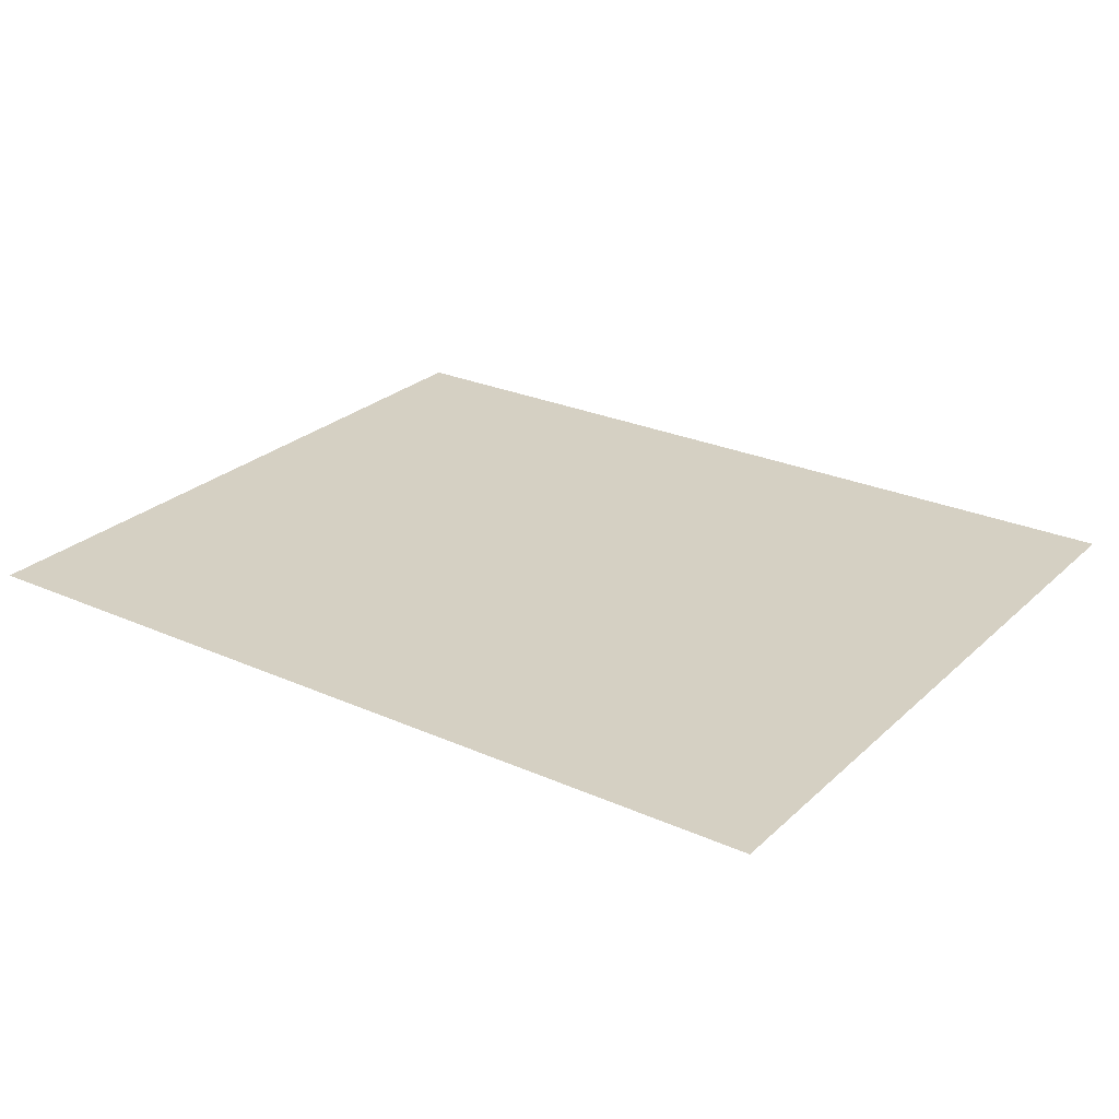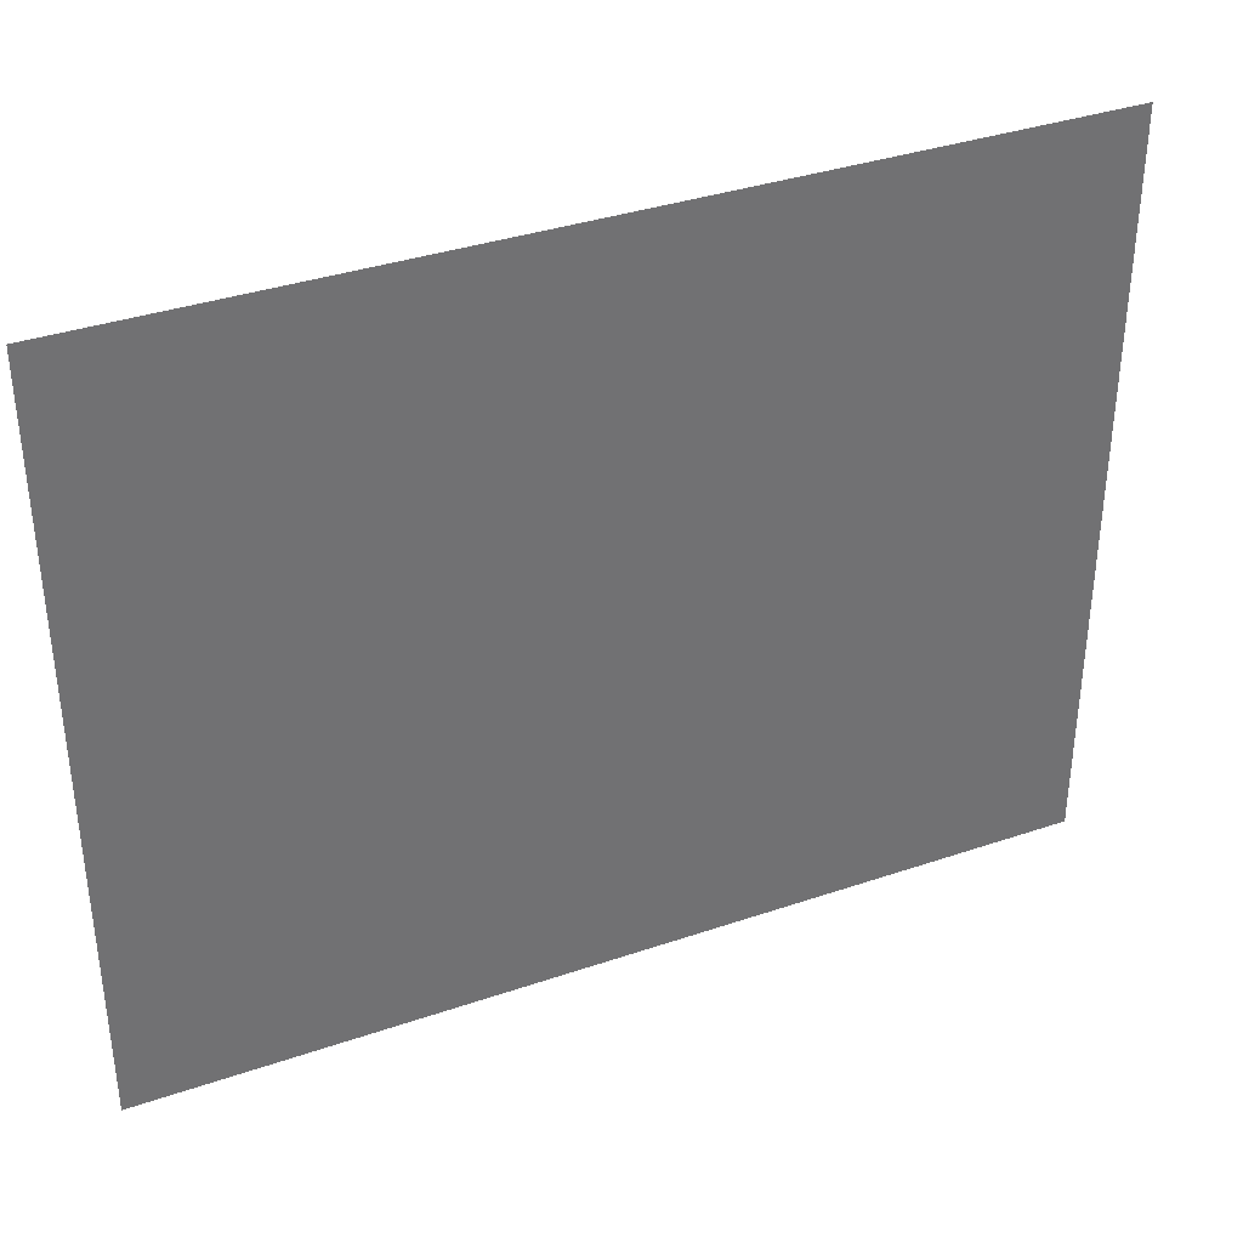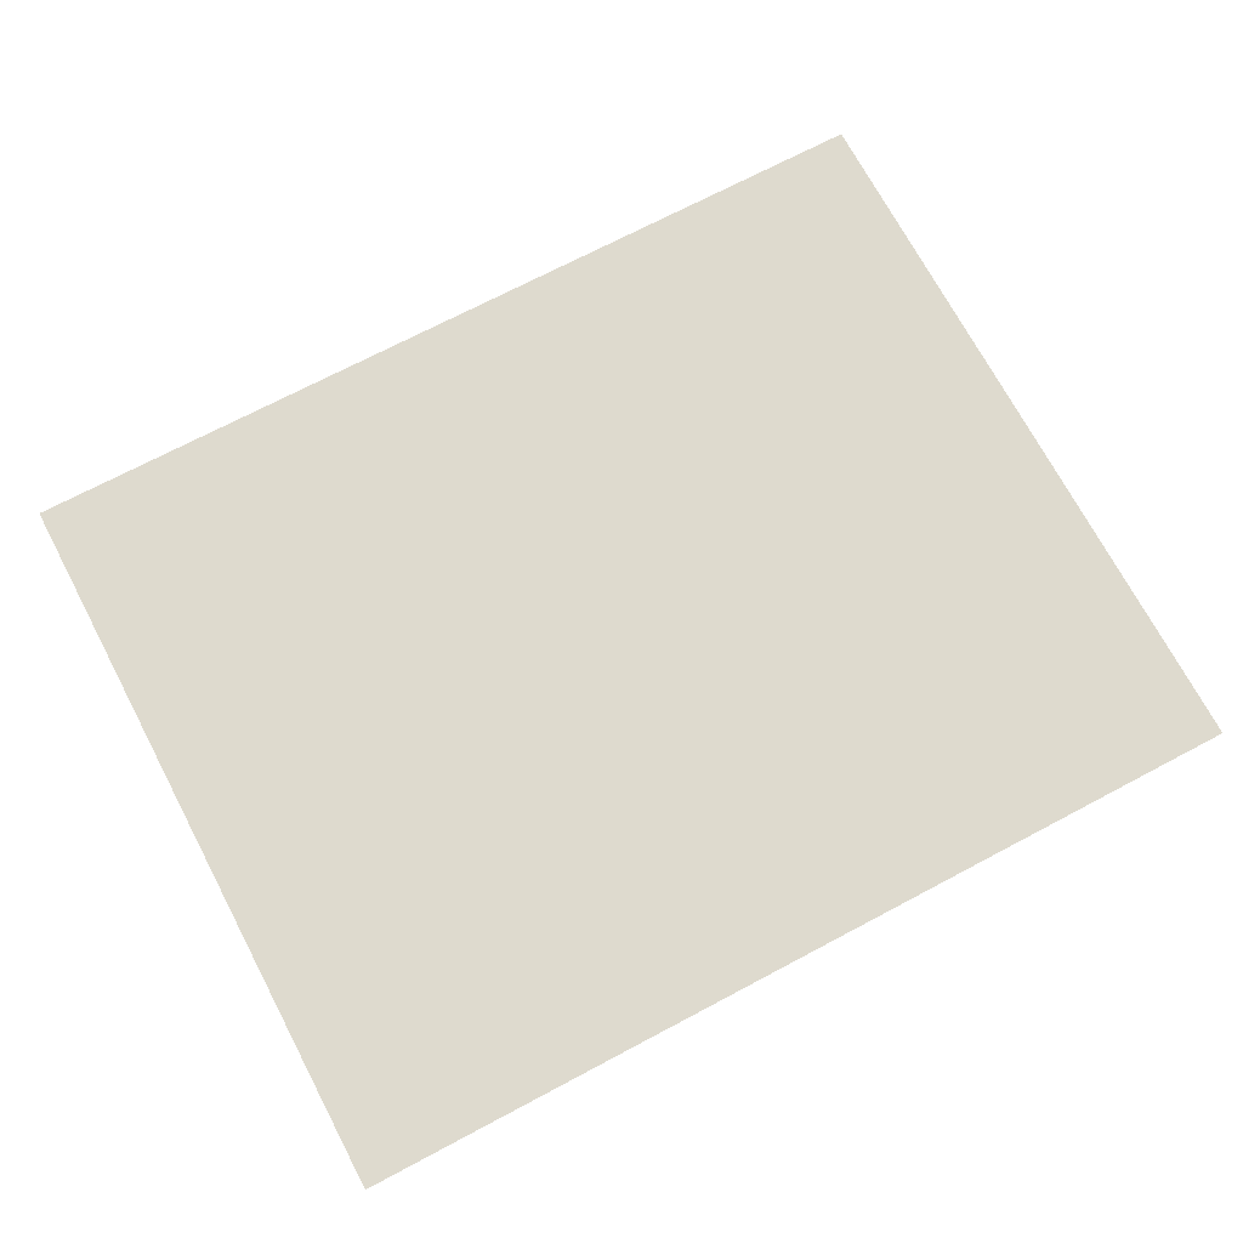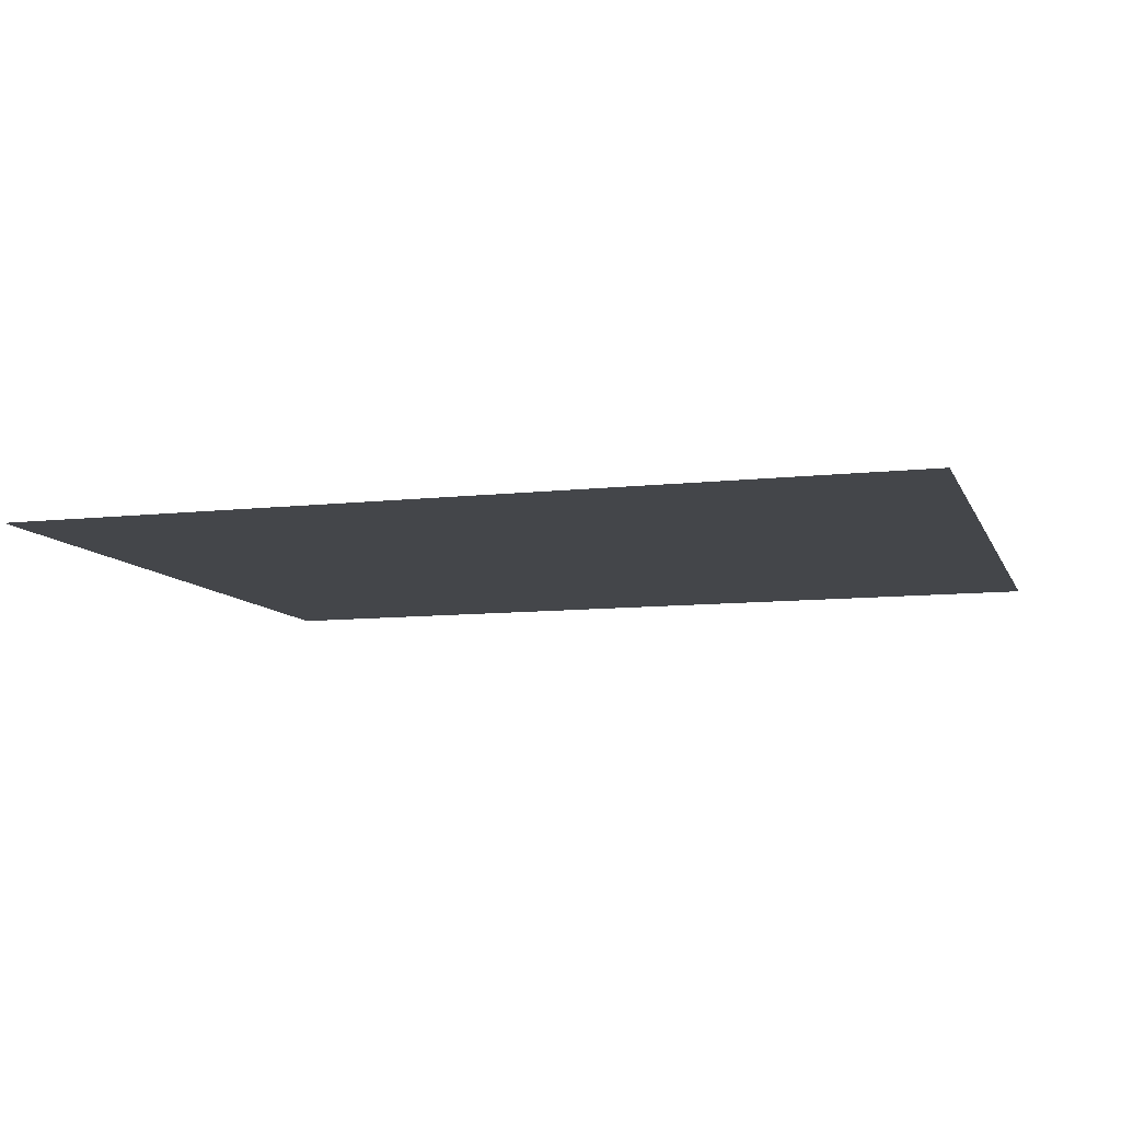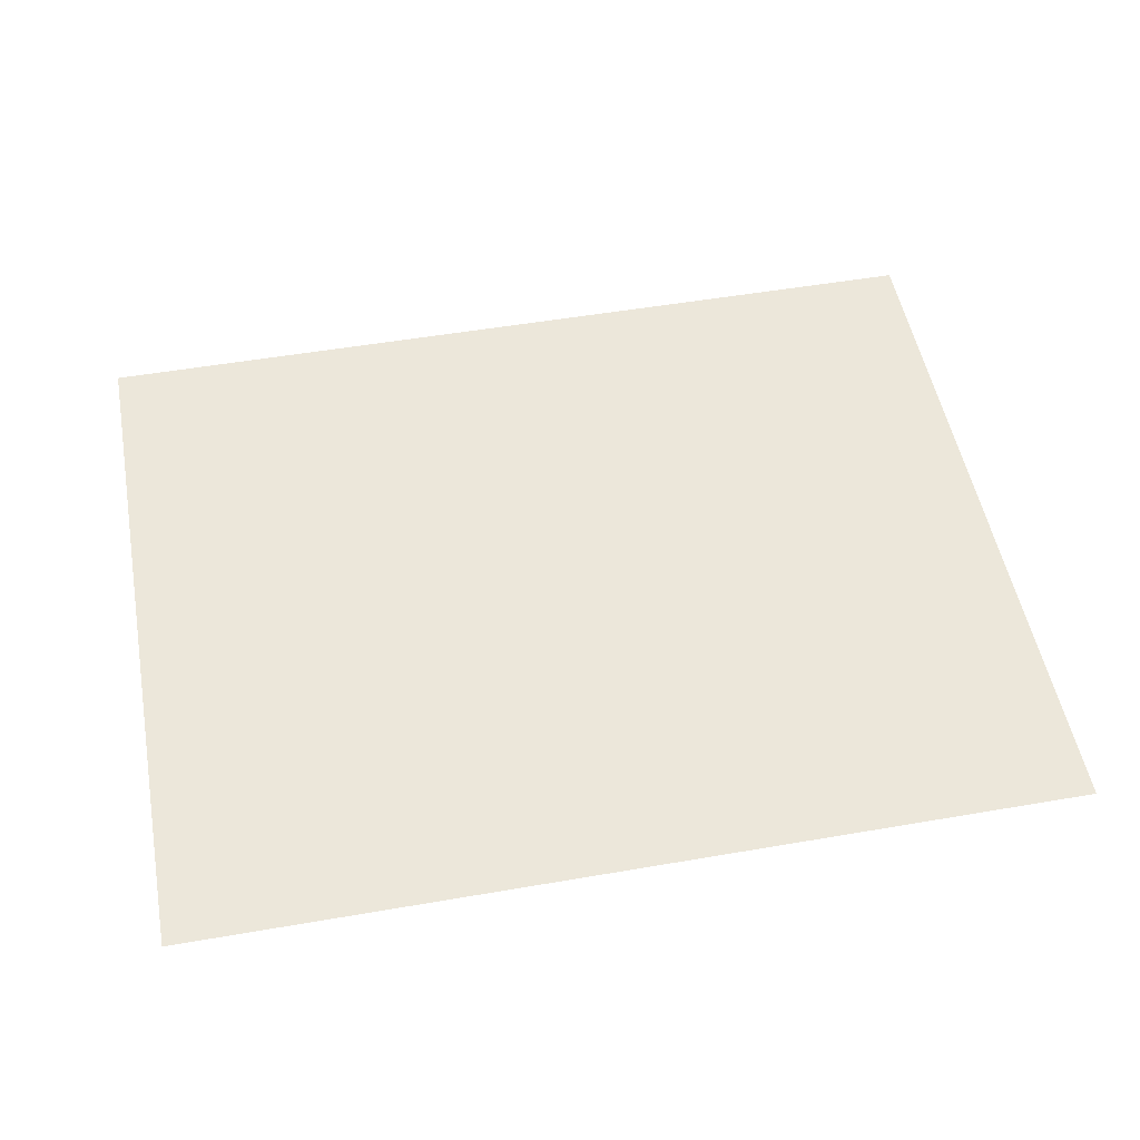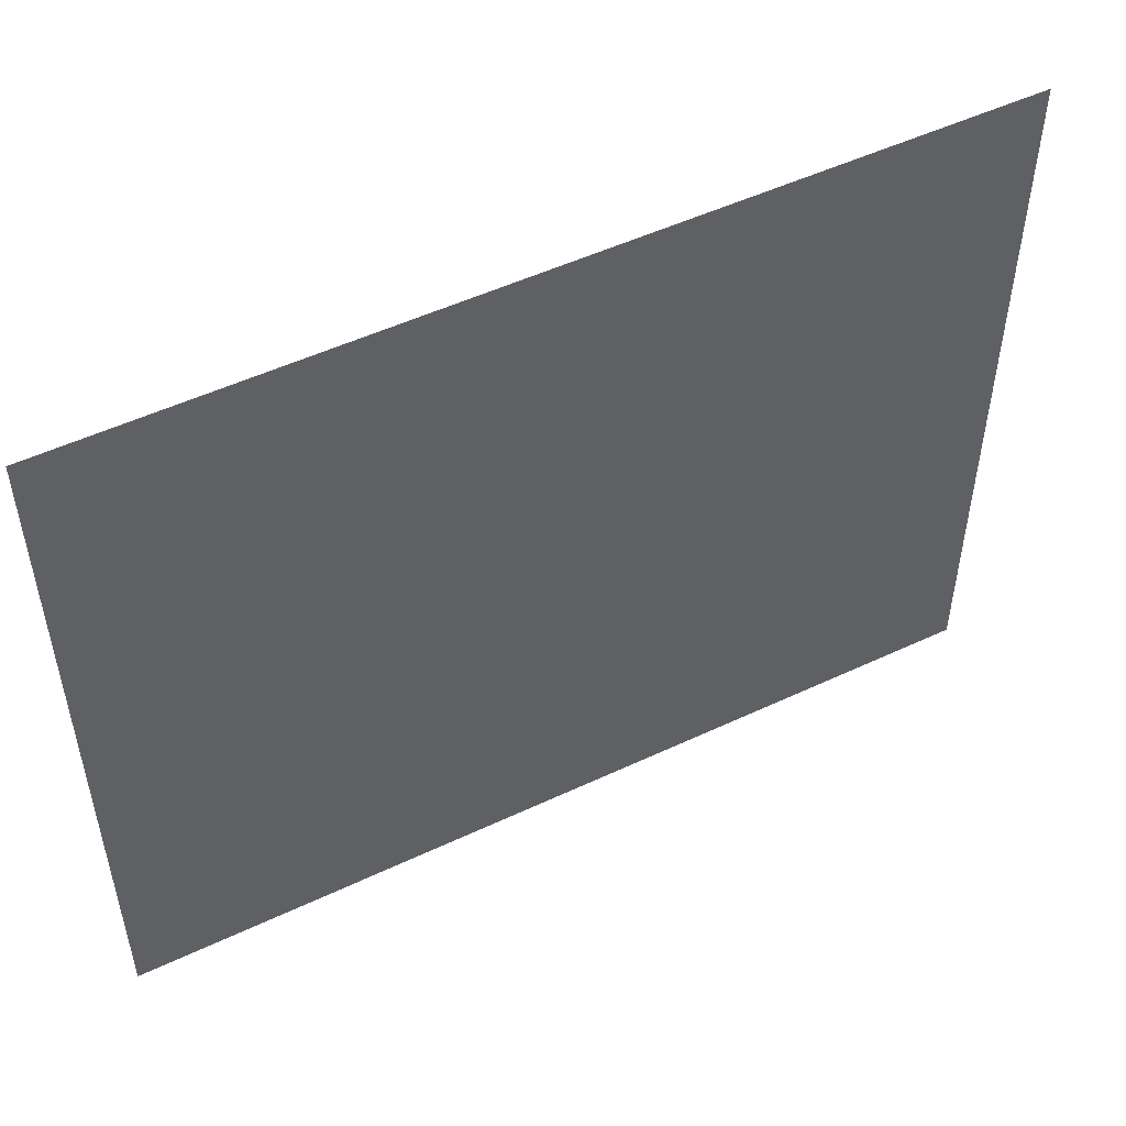
<metadata>
{"format":"obj","ext":"obj","renderer":"f3d","projection":"perspective","resolution":1024,"background":"white","views":[{"elev":26.0,"azim":35.2,"up":"+Z"},{"elev":36.3,"azim":-24.0,"up":"+Y"},{"elev":71.2,"azim":152.1,"up":"+Z"},{"elev":-9.4,"azim":-163.4,"up":"+Z"},{"elev":51.8,"azim":169.4,"up":"+Z"},{"elev":51.0,"azim":152.8,"up":"+Y"}]}
</metadata>
<code>
g [nose] nose
v 0.105 -0.085 0
v 0.105 0.085 0
v -0.105 0.085 0
v -0.105 -0.085 0
g [nose] nose_0
f 1 4 2
f 2 4 3

</code>
